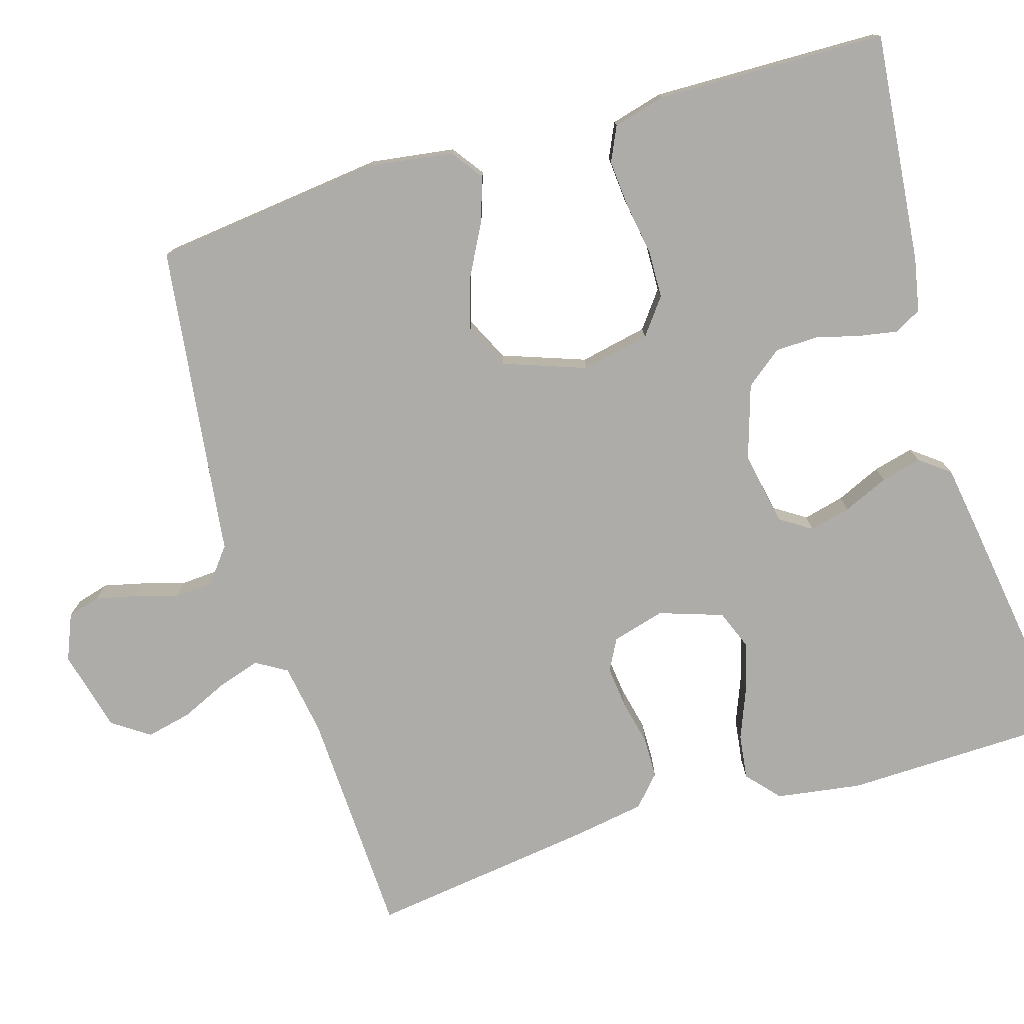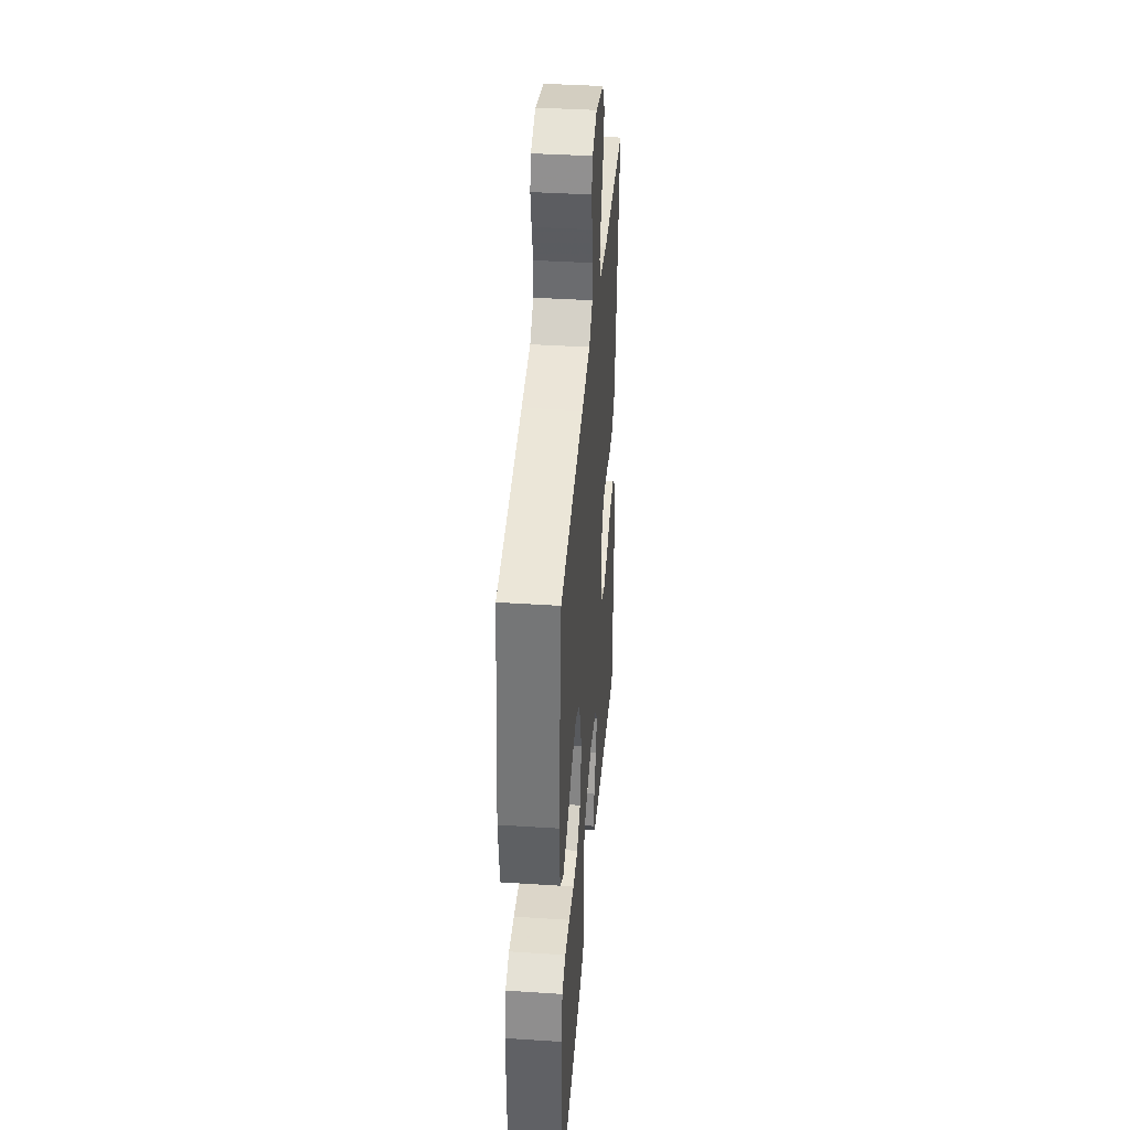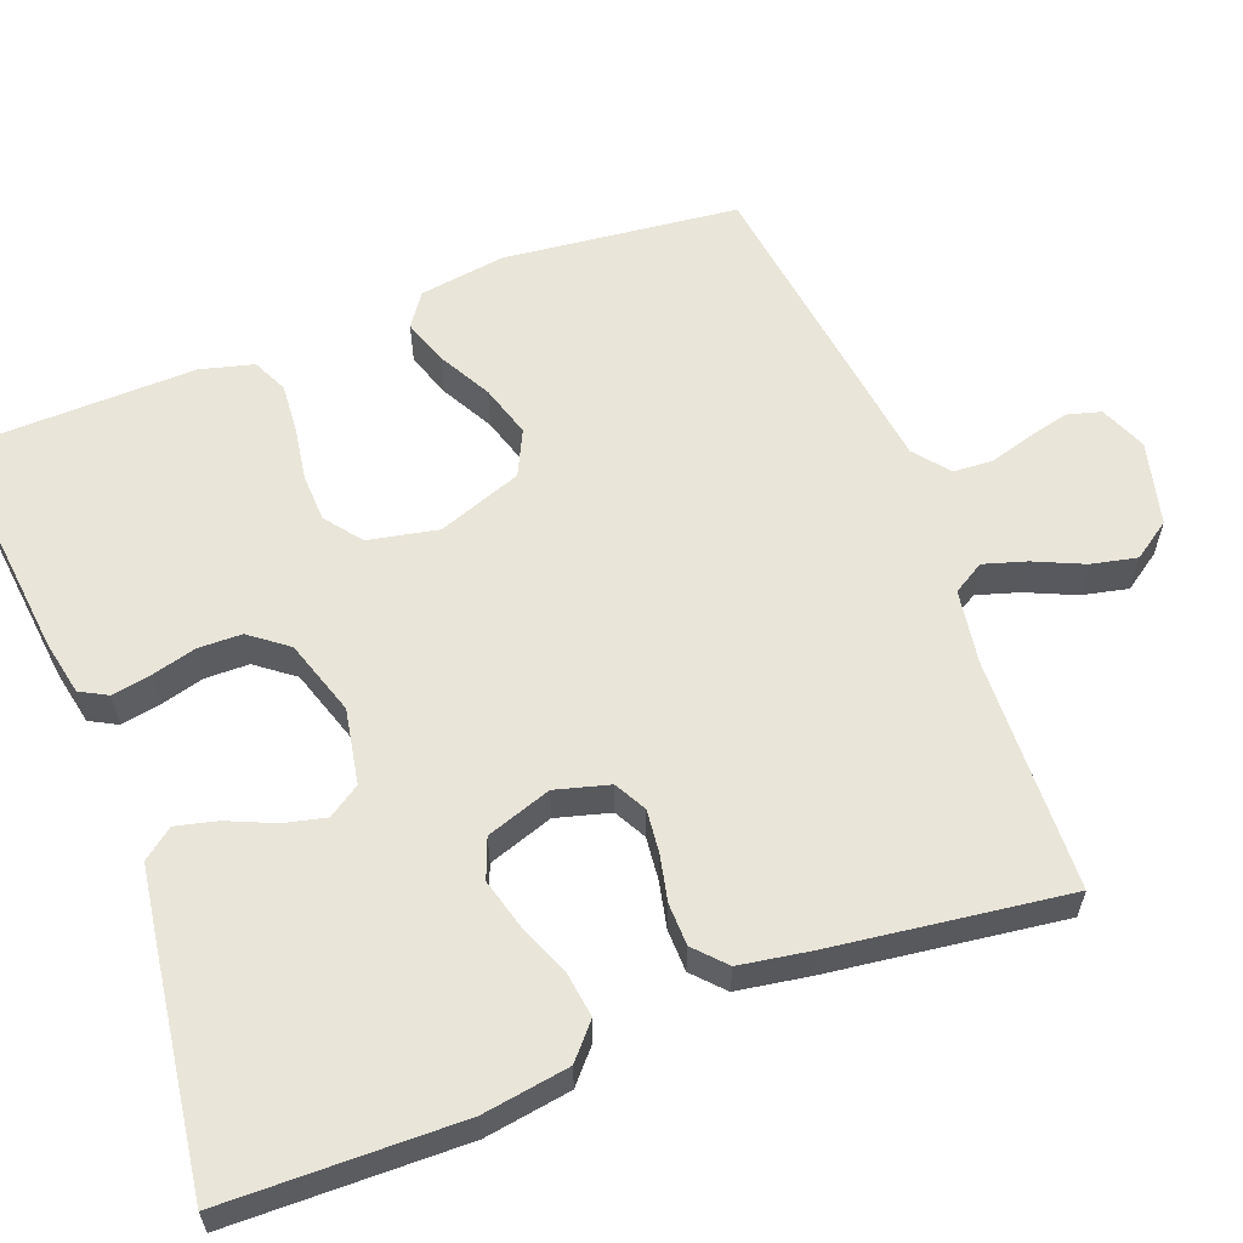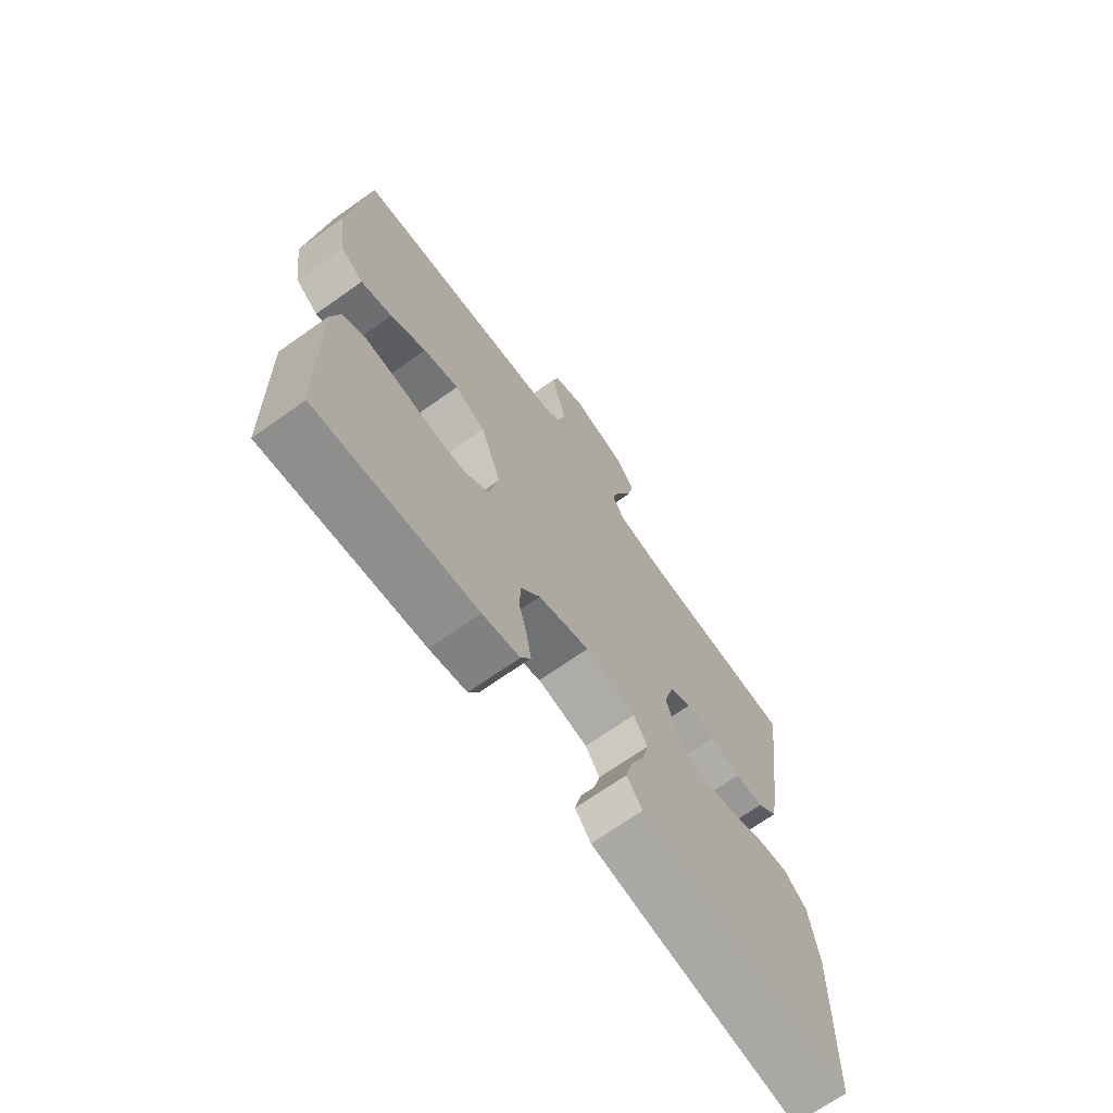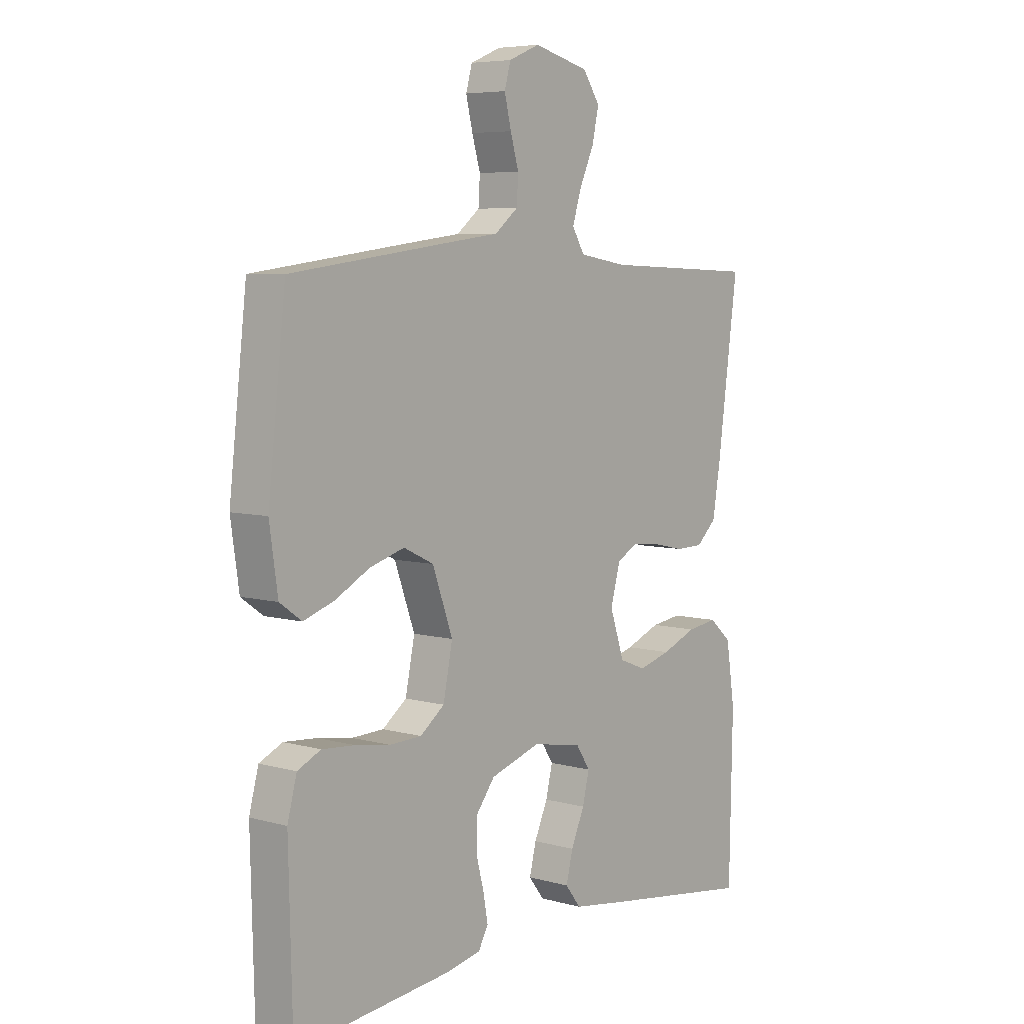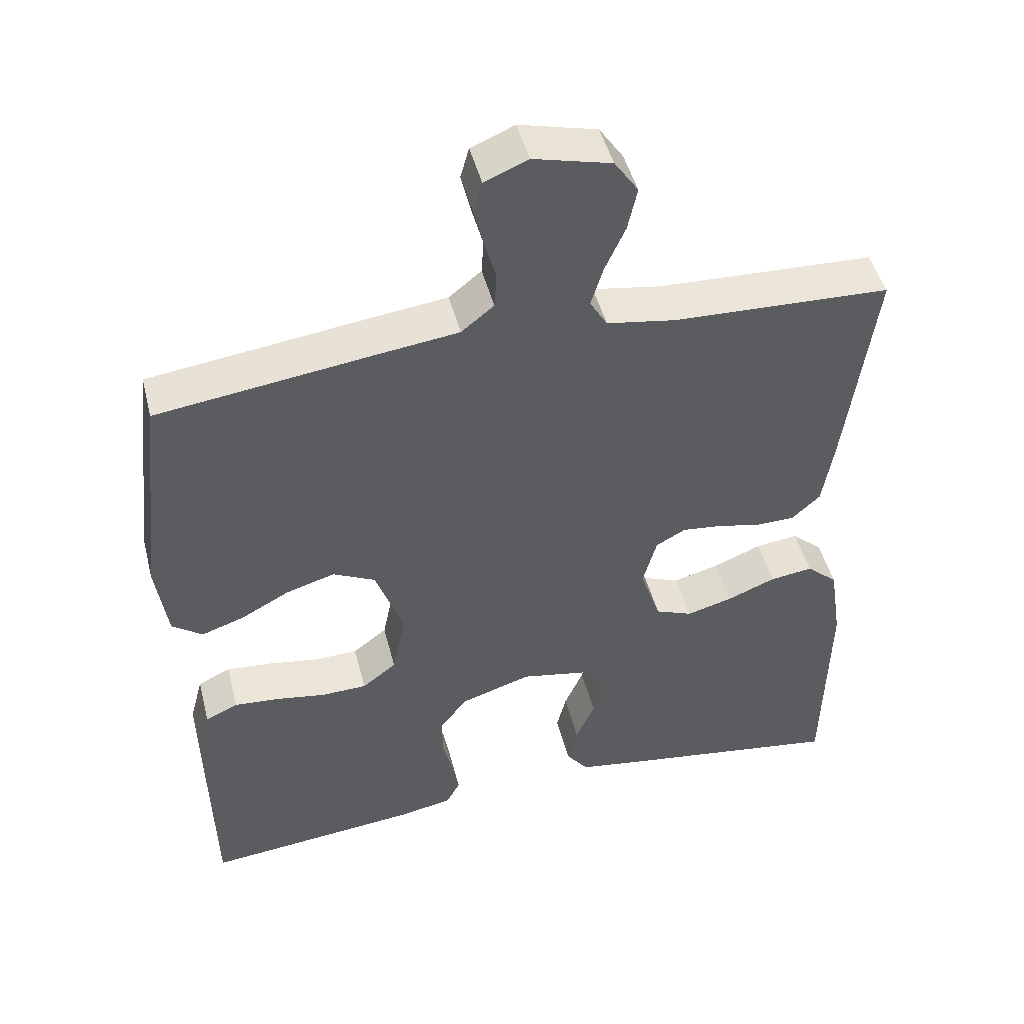
<metadata>
{"format":"obj","ext":"obj","renderer":"f3d","projection":"perspective","resolution":1024,"background":"white","views":[{"elev":-76.9,"azim":106.9,"up":"+Y"},{"elev":39.2,"azim":94.6,"up":"+Z"},{"elev":59.7,"azim":-111.0,"up":"+Y"},{"elev":-69.4,"azim":125.4,"up":"+Z"},{"elev":6.3,"azim":129.5,"up":"+Z"},{"elev":46.8,"azim":165.9,"up":"+Z"}]}
</metadata>
<code>
v -0.5 0.07 0.5
v -0.2 0.07 0.511
v -0.106 0.07 0.526
v -0.082 0.07 0.566
v -0.099 0.07 0.621
v -0.127 0.07 0.683
v -0.14 0.07 0.742
v -0.107 0.07 0.79
v 0 0.07 0.817
v 0.06 0.07 0.792
v 0.072 0.07 0.749
v 0.059 0.07 0.695
v 0.043 0.07 0.64
v 0.046 0.07 0.59
v 0.091 0.07 0.554
v 0.2 0.07 0.54
v 0.5 0.07 0.5
v 0.534 0.07 0.2
v 0.518 0.07 0.09
v 0.476 0.07 0.06
v 0.417 0.07 0.08
v 0.35 0.07 0.116
v 0.283 0.07 0.136
v 0.225 0.07 0.108
v 0.186 0.07 0
v 0.204 0.07 -0.089
v 0.251 0.07 -0.125
v 0.313 0.07 -0.127
v 0.381 0.07 -0.116
v 0.444 0.07 -0.111
v 0.489 0.07 -0.132
v 0.507 0.07 -0.2
v 0.5 0.07 -0.5
v 0.2 0.07 -0.469
v 0.13 0.07 -0.455
v 0.111 0.07 -0.42
v 0.12 0.07 -0.37
v 0.135 0.07 -0.313
v 0.134 0.07 -0.257
v 0.097 0.07 -0.209
v 0 0.07 -0.178
v -0.096 0.07 -0.196
v -0.123 0.07 -0.237
v -0.11 0.07 -0.291
v -0.084 0.07 -0.35
v -0.071 0.07 -0.403
v -0.101 0.07 -0.442
v -0.2 0.07 -0.457
v -0.5 0.07 -0.5
v -0.506 0.07 -0.2
v -0.489 0.07 -0.089
v -0.446 0.07 -0.051
v -0.387 0.07 -0.059
v -0.32 0.07 -0.086
v -0.257 0.07 -0.103
v -0.206 0.07 -0.083
v -0.178 0.07 0
v -0.197 0.07 0.069
v -0.238 0.07 0.091
v -0.293 0.07 0.085
v -0.352 0.07 0.072
v -0.406 0.07 0.073
v -0.445 0.07 0.109
v -0.46 0.07 0.2
v -0.5 0 0.5
v -0.2 0 0.511
v -0.106 0 0.526
v -0.082 0 0.566
v -0.099 0 0.621
v -0.127 0 0.683
v -0.14 0 0.742
v -0.107 0 0.79
v 0 0 0.817
v 0.06 0 0.792
v 0.072 0 0.749
v 0.059 0 0.695
v 0.043 0 0.64
v 0.046 0 0.59
v 0.091 0 0.554
v 0.2 0 0.54
v 0.5 0 0.5
v 0.534 0 0.2
v 0.518 0 0.09
v 0.476 0 0.06
v 0.417 0 0.08
v 0.35 0 0.116
v 0.283 0 0.136
v 0.225 0 0.108
v 0.186 0 0
v 0.204 0 -0.089
v 0.251 0 -0.125
v 0.313 0 -0.127
v 0.381 0 -0.116
v 0.444 0 -0.111
v 0.489 0 -0.132
v 0.507 0 -0.2
v 0.5 0 -0.5
v 0.2 0 -0.469
v 0.13 0 -0.455
v 0.111 0 -0.42
v 0.12 0 -0.37
v 0.135 0 -0.313
v 0.134 0 -0.257
v 0.097 0 -0.209
v 0 0 -0.178
v -0.096 0 -0.196
v -0.123 0 -0.237
v -0.11 0 -0.291
v -0.084 0 -0.35
v -0.071 0 -0.403
v -0.101 0 -0.442
v -0.2 0 -0.457
v -0.5 0 -0.5
v -0.506 0 -0.2
v -0.489 0 -0.089
v -0.446 0 -0.051
v -0.387 0 -0.059
v -0.32 0 -0.086
v -0.257 0 -0.103
v -0.206 0 -0.083
v -0.178 0 0
v -0.197 0 0.069
v -0.238 0 0.091
v -0.293 0 0.085
v -0.352 0 0.072
v -0.406 0 0.073
v -0.445 0 0.109
v -0.46 0 0.2
f 63 64 1 2
f 60 61 62 63
f 59 60 63 2
f 58 59 2 3
f 57 58 3 4
f 51 52 53 54
f 51 54 55
f 50 51 55
f 49 50 55
f 48 49 55 56
f 44 45 46 47
f 43 44 47 48
f 35 36 37 38
f 33 34 35 38
f 33 38 39
f 32 33 39 40
f 28 29 30 31
f 28 31 32 40
f 19 20 21 22
f 19 22 23
f 18 19 23
f 15 16 17 18
f 15 18 23
f 14 15 23 24
f 10 11 12 13
f 8 9 10 13
f 8 13 14
f 5 6 7 8
f 4 5 8 14
f 57 4 14 24
f 43 48 56 57
f 42 43 57
f 41 42 57 24
f 27 28 40 41
f 26 27 41
f 25 26 41
f 24 25 41
f 66 65 128 127
f 127 126 125 124
f 66 127 124 123
f 67 66 123 122
f 68 67 122 121
f 118 117 116 115
f 119 118 115
f 119 115 114
f 119 114 113
f 120 119 113 112
f 111 110 109 108
f 112 111 108 107
f 102 101 100 99
f 102 99 98 97
f 103 102 97
f 104 103 97 96
f 95 94 93 92
f 104 96 95 92
f 86 85 84 83
f 87 86 83
f 87 83 82
f 82 81 80 79
f 87 82 79
f 88 87 79 78
f 77 76 75 74
f 77 74 73 72
f 78 77 72
f 72 71 70 69
f 78 72 69 68
f 88 78 68 121
f 121 120 112 107
f 121 107 106
f 88 121 106 105
f 105 104 92 91
f 105 91 90
f 105 90 89
f 105 89 88
f 1 65 66 2
f 2 66 67 3
f 3 67 68 4
f 4 68 69 5
f 5 69 70 6
f 6 70 71 7
f 7 71 72 8
f 8 72 73 9
f 9 73 74 10
f 10 74 75 11
f 11 75 76 12
f 12 76 77 13
f 13 77 78 14
f 14 78 79 15
f 15 79 80 16
f 16 80 81 17
f 17 81 82 18
f 18 82 83 19
f 19 83 84 20
f 20 84 85 21
f 21 85 86 22
f 22 86 87 23
f 23 87 88 24
f 24 88 89 25
f 25 89 90 26
f 26 90 91 27
f 27 91 92 28
f 28 92 93 29
f 29 93 94 30
f 30 94 95 31
f 31 95 96 32
f 32 96 97 33
f 33 97 98 34
f 34 98 99 35
f 35 99 100 36
f 36 100 101 37
f 37 101 102 38
f 38 102 103 39
f 39 103 104 40
f 40 104 105 41
f 41 105 106 42
f 42 106 107 43
f 43 107 108 44
f 44 108 109 45
f 45 109 110 46
f 46 110 111 47
f 47 111 112 48
f 48 112 113 49
f 49 113 114 50
f 50 114 115 51
f 51 115 116 52
f 52 116 117 53
f 53 117 118 54
f 54 118 119 55
f 55 119 120 56
f 56 120 121 57
f 57 121 122 58
f 58 122 123 59
f 59 123 124 60
f 60 124 125 61
f 61 125 126 62
f 62 126 127 63
f 63 127 128 64
f 64 128 65 1

</code>
